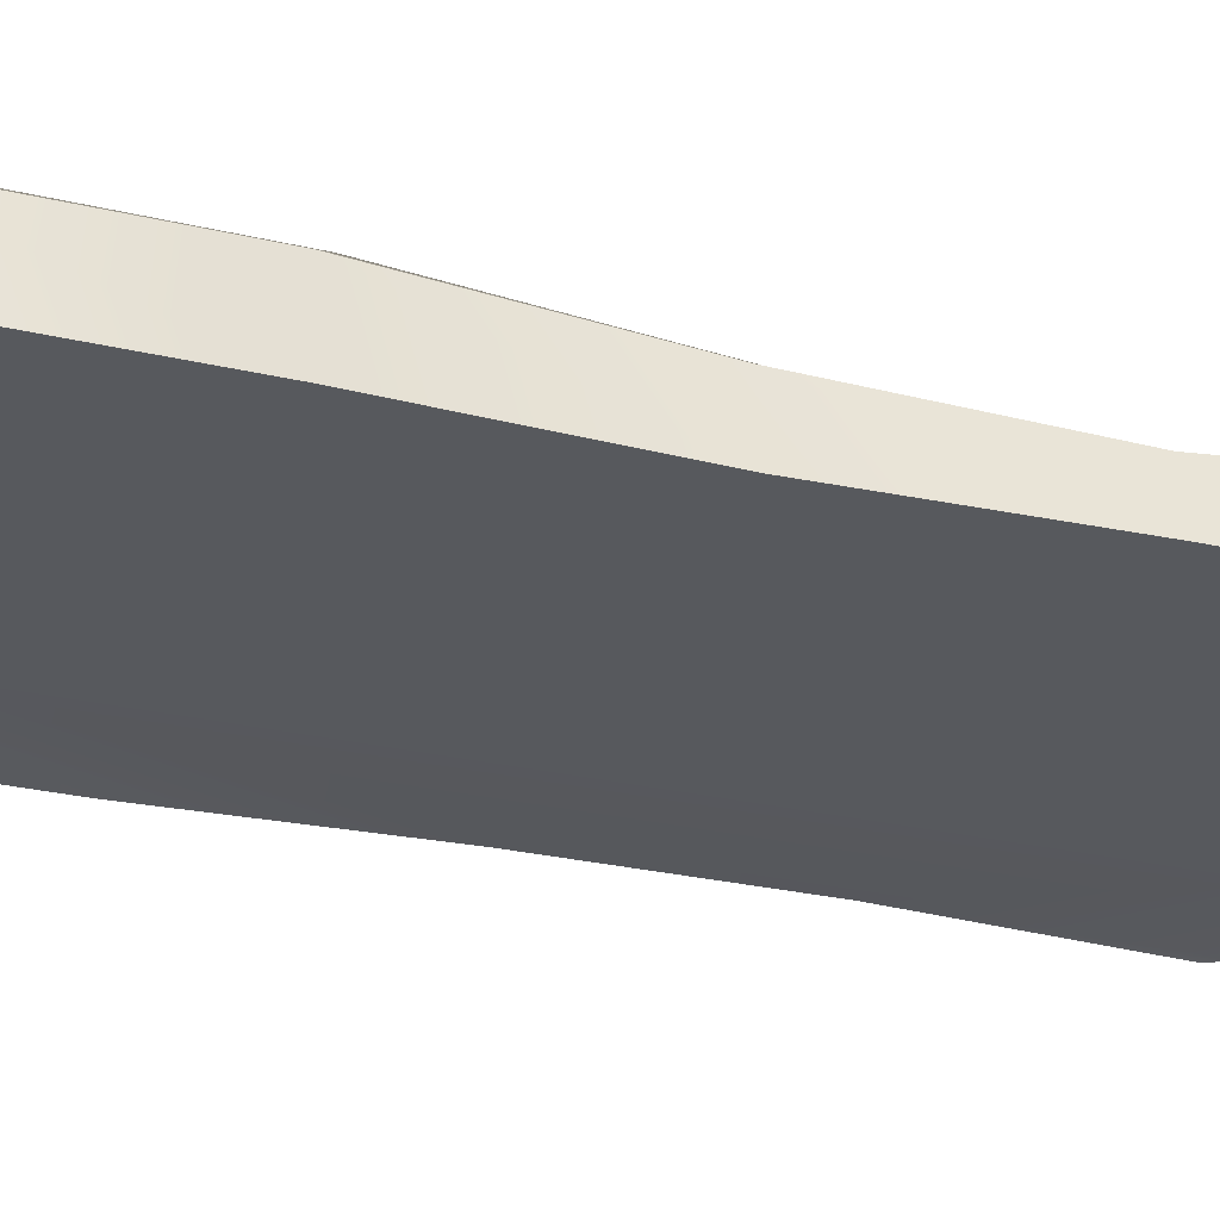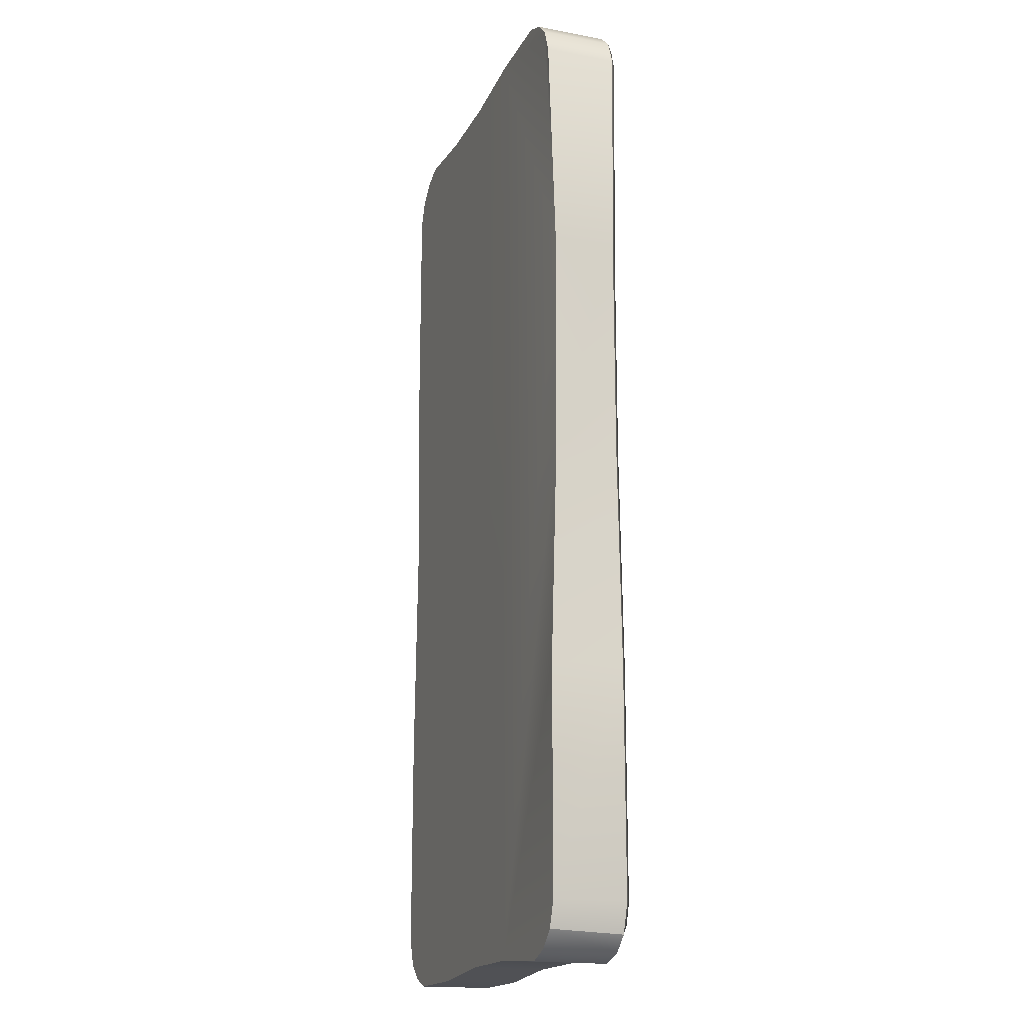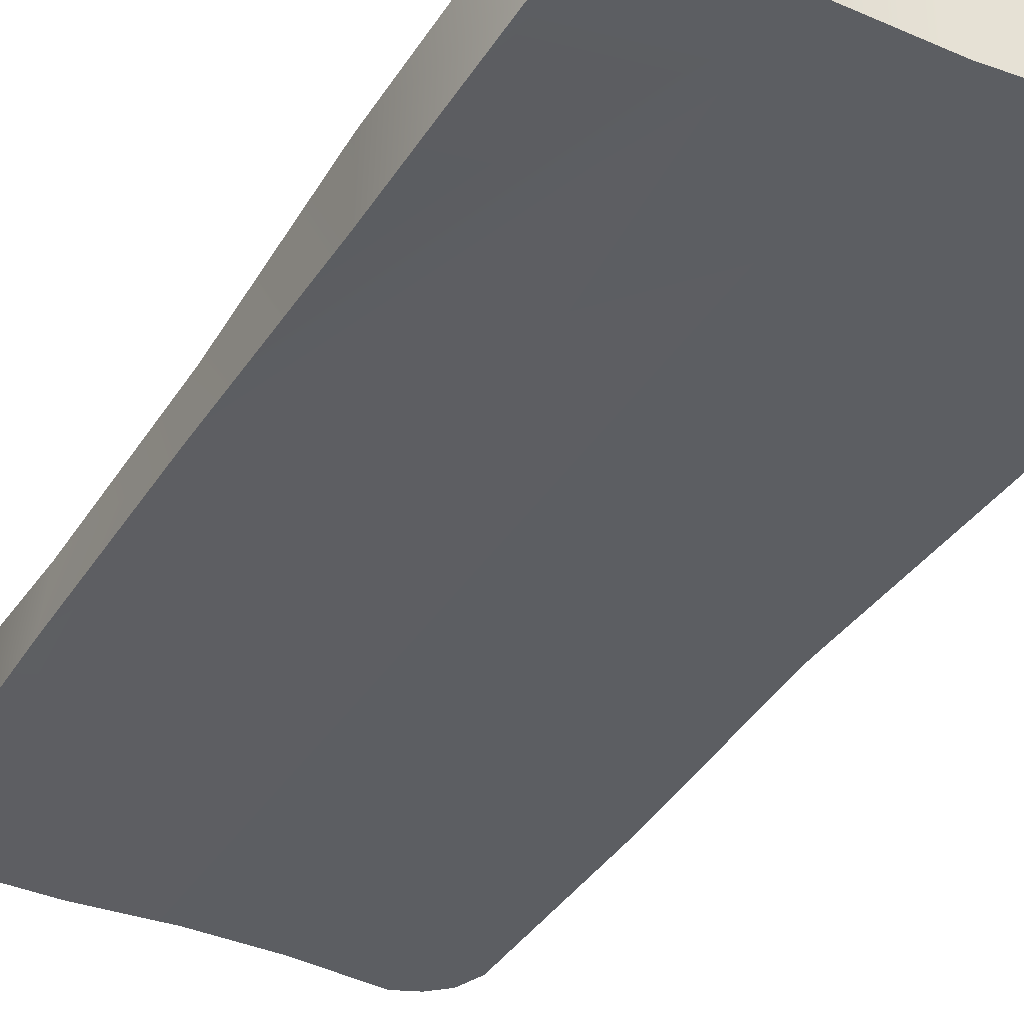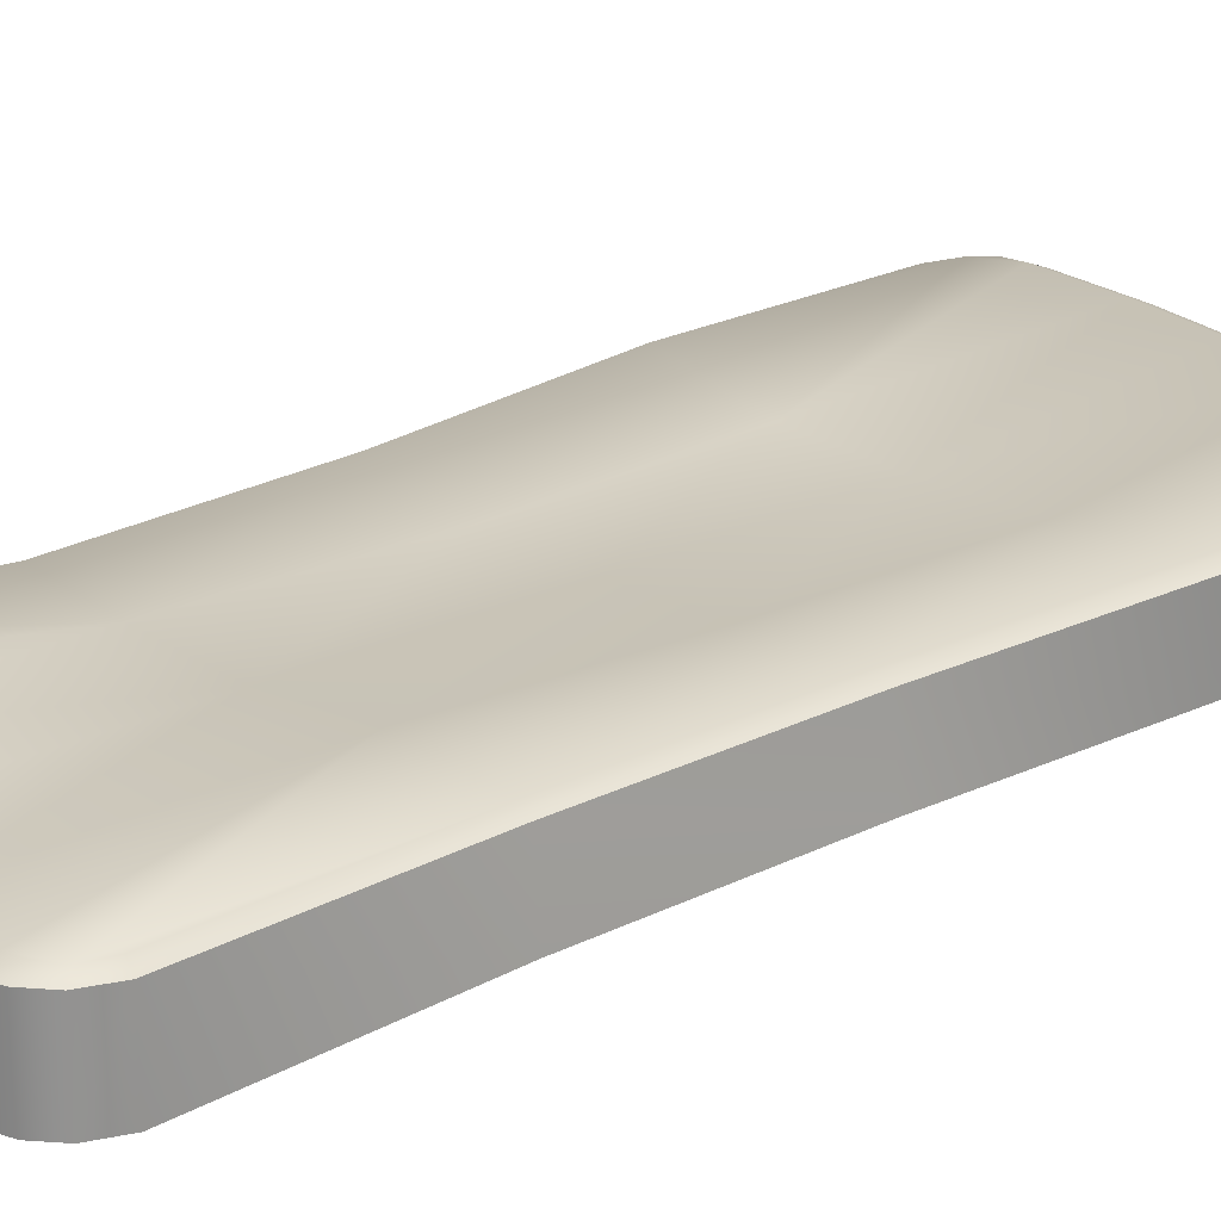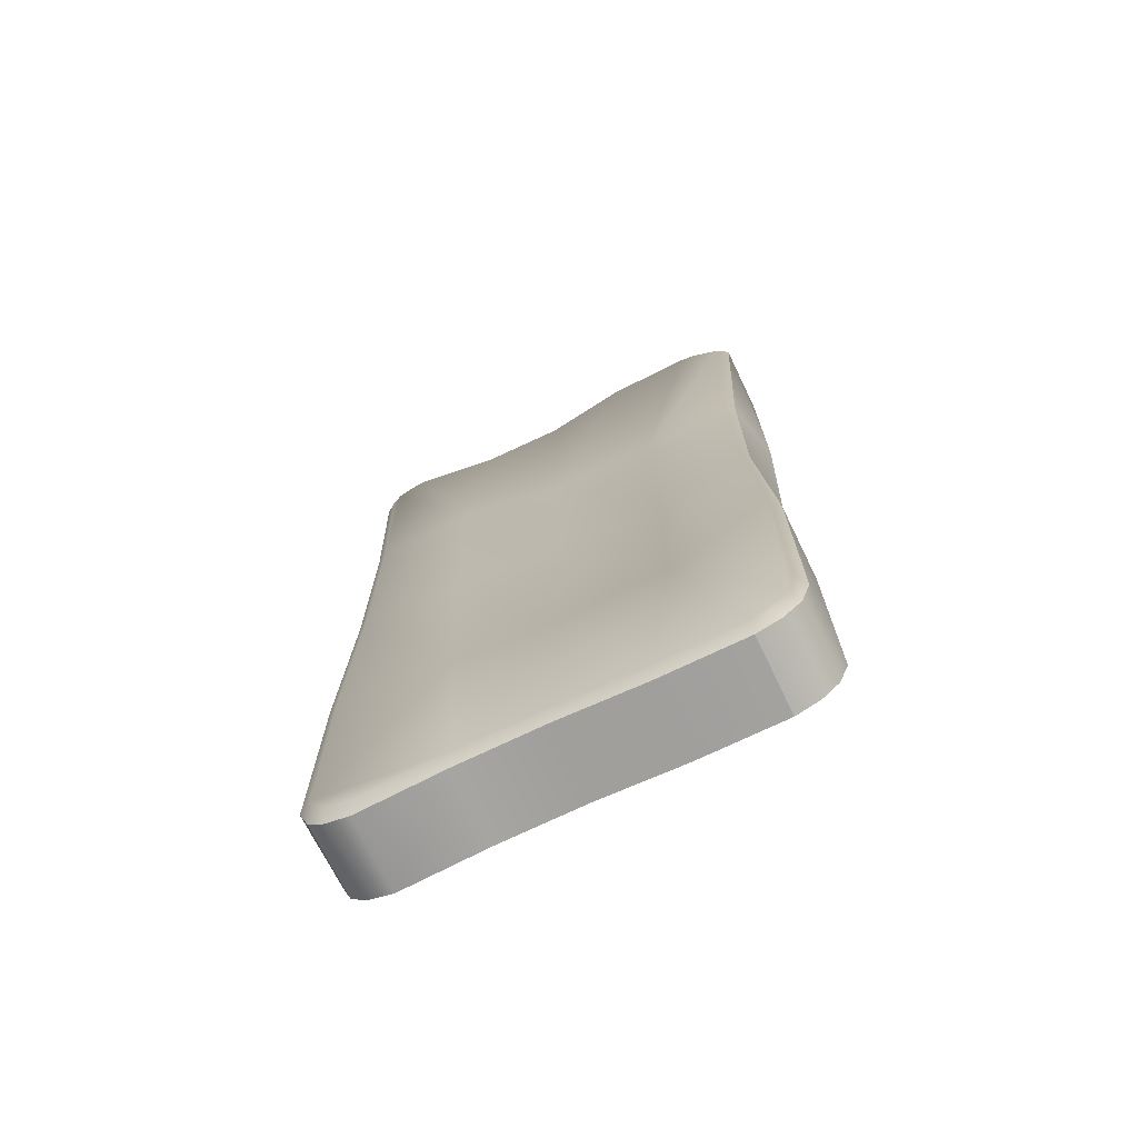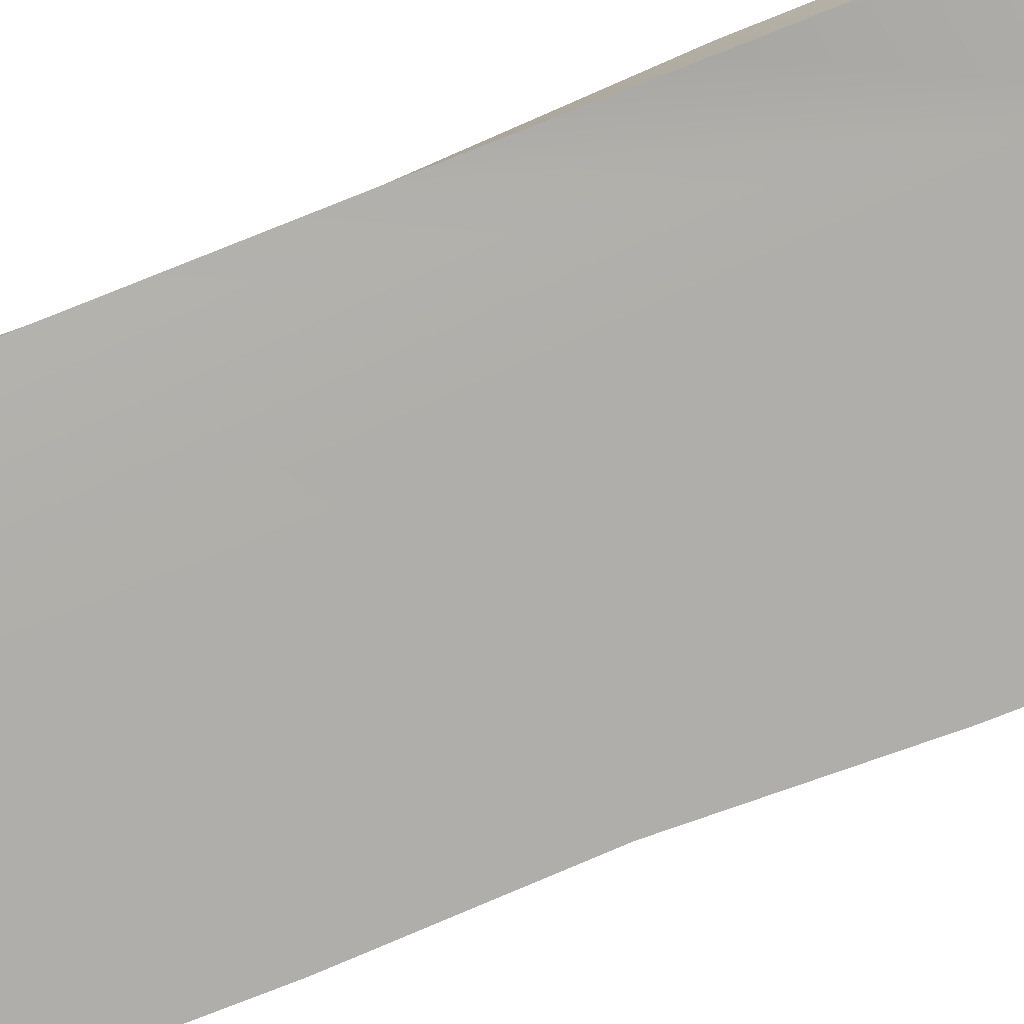
<metadata>
{"format":"obj","ext":"obj","renderer":"f3d","projection":"perspective","resolution":1024,"background":"white","views":[{"elev":-29.5,"azim":-108.8,"up":"+Y"},{"elev":-17.9,"azim":70.0,"up":"+Z"},{"elev":-38.1,"azim":151.0,"up":"+Y"},{"elev":23.8,"azim":50.1,"up":"+Y"},{"elev":-72.6,"azim":-154.3,"up":"+Z"},{"elev":-77.6,"azim":111.6,"up":"+Y"}]}
</metadata>
<code>
v  -40.93 49.75 102.4
v  -44.72 49.75 98.95
v  -46.84 49.75 93.25
v  -18.02 49.75 102.8
v  -35.98 49.75 104.5
v  -46.84 49.75 47.6
v  -45.2 49.75 0.631
v  -46.83 49.75 -46.34
v  -46.82 49.75 -93.31
v  -18.01 49.75 -104.5
v  -0.0496 49.75 -103
v  -0.0506 49.75 102.8
v  17.91 49.75 104.4
v  17.91 49.75 -102.9
v  46.69 51.24 47.61
v  44.58 49.75 98.92
v  35.88 49.75 104.4
v  40.88 49.75 102.4
v  46.73 49.75 93.25
v  46.65 51.06 0.6383
v  46.61 49.75 -46.33
v  44.57 49.75 -98.98
v  35.88 49.75 -104.5
v  46.58 49.75 -93.3
v  40.88 49.75 -102.5
v  -41 49.74 -102.5
v  -44.69 49.75 -98.99
v  -35.98 49.75 -104.5
v  41.25 65.22 -102.8
v  44.62 65.22 -99.59
v  35.99 65.22 -104.5
v  18 65.22 -103
v  0.0051 65.22 -103
v  -17.99 65.22 -104.5
v  -35.98 65.22 -104.5
v  -41.11 65.22 -102.6
v  -44.86 65.22 -99.11
v  -46.72 65.22 -93.3
v  -46.76 65.22 -46.33
v  -43.74 63.6 0.6369
v  -43.77 62.5 47.61
v  -46.87 65.22 93.25
v  -44.67 65.22 98.92
v  -40.98 65.22 102.4
v  -35.98 65.22 104.4
v  -18.01 65.22 103.3
v  -0.0405 63.03 103.3
v  17.93 63.03 104.5
v  35.89 65.22 104.5
v  40.87 65.22 102.4
v  44.61 65.22 98.94
v  46.76 65.22 93.24
v  46.87 65.11 -93.45
v  46.84 65.14 -46.45
v  45.26 65.17 0.5544
v  45.23 65.19 47.56
v  -45.05 66.63 -90.18
v  -43.4 66.62 -96.44
v  -44.88 66.63 -43.81
v  -41.66 65.01 2.57
v  -22.43 61.58 2.025
v  -22.56 62.66 -44.46
v  -36.48 66.62 -101.1
v  -40.44 66.62 -100.1
v  -18.58 66.62 -101.1
v  -0.2451 62.58 -45.11
v  -0.134 62.58 1.479
v  -0.0229 63.31 48.07
v  -22.29 63.07 48.51
v  -41.5 63.92 48.95
v  -44.39 66.64 94
v  -35.17 66.62 101.6
v  -41.76 66.63 96.63
v  -38.47 66.63 100.3
v  -17.13 66.62 100.2
v  0.9087 64.43 100.1
v  18.95 64.43 101.1
v  22.24 66.61 47.63
v  22.16 64.66 0.9339
v  42.95 66.61 47.19
v  43.25 66.62 97.29
v  36.99 66.62 100.9
v  40.28 66.62 99.59
v  44.57 66.62 92.68
v  42.89 66.59 0.3885
v  22.07 63.93 -45.76
v  44.39 66.58 -46.42
v  44.34 66.56 -93.22
v  17.21 66.63 -99.57
v  -0.6858 66.62 -99.55
v  35.11 66.63 -101.1
v  40.71 66.62 -99.81
v  43.02 66.58 -97.5
o hbed01_mattress01_obj_uni17_ag
g hbed01_mattress01_obj_uni17_ag
f 1 2 3
f 1 3 4
f 1 4 5
f 3 6 4
f 6 7 4
f 7 8 4
f 8 9 4
f 9 10 4
f 10 11 4
f 11 12 4
f 12 11 13
f 11 14 13
f 14 15 13
f 15 16 13
f 16 17 13
f 17 16 18
f 16 15 19
f 15 14 20
f 14 21 20
f 21 14 22
f 14 23 22
f 21 22 24
f 23 25 22
f 9 26 10
f 26 9 27
f 10 26 28
f 29 30 22
f 29 22 25
f 29 25 23
f 29 23 31
f 31 23 32
f 23 14 32
f 32 14 11
f 32 11 33
f 33 11 10
f 33 10 34
f 34 10 35
f 10 28 35
f 36 35 28
f 36 28 26
f 36 26 27
f 36 27 37
f 38 37 27
f 38 27 9
f 38 9 8
f 38 8 39
f 39 8 7
f 39 7 40
f 40 7 6
f 40 6 41
f 41 6 42
f 6 3 42
f 42 3 43
f 3 2 43
f 43 2 1
f 43 1 44
f 44 1 5
f 44 5 45
f 45 5 4
f 45 4 46
f 46 4 12
f 46 12 47
f 47 12 13
f 47 13 48
f 48 13 49
f 13 17 49
f 50 49 17
f 50 17 18
f 50 18 16
f 50 16 51
f 16 19 52
f 16 52 51
f 22 30 53
f 22 53 24
f 24 53 54
f 24 54 21
f 21 54 55
f 21 55 20
f 20 55 56
f 20 56 15
f 15 56 52
f 15 52 19
f 37 38 57
f 57 38 39
f 37 57 58
f 39 59 57
f 58 57 59
f 39 40 59
f 40 60 59
f 60 40 41
f 59 60 61
f 59 61 62
f 59 62 58
f 58 62 63
f 58 63 64
f 58 64 36
f 58 36 37
f 36 64 35
f 64 63 35
f 35 63 65
f 65 63 62
f 35 65 34
f 65 62 66
f 66 62 67
f 62 61 67
f 67 61 68
f 61 69 68
f 69 61 60
f 69 60 70
f 70 60 41
f 70 41 42
f 70 42 71
f 70 71 69
f 71 42 43
f 69 71 72
f 43 73 71
f 72 71 73
f 72 73 74
f 74 73 43
f 74 43 44
f 74 44 72
f 44 45 72
f 72 45 46
f 72 46 75
f 72 75 69
f 69 75 68
f 75 76 68
f 76 75 47
f 75 46 47
f 76 47 48
f 76 48 77
f 76 77 68
f 77 78 68
f 68 78 67
f 78 79 67
f 67 79 66
f 79 78 80
f 80 78 81
f 81 78 82
f 82 78 77
f 82 77 49
f 77 48 49
f 82 49 83
f 82 83 81
f 49 50 83
f 81 83 50
f 81 50 51
f 81 51 84
f 81 84 80
f 51 52 84
f 84 52 56
f 84 56 80
f 80 56 55
f 80 55 85
f 80 85 79
f 85 55 54
f 79 85 86
f 79 86 66
f 85 87 86
f 87 85 54
f 87 54 88
f 87 88 86
f 54 53 88
f 86 88 89
f 86 89 66
f 89 90 66
f 66 90 65
f 65 90 34
f 90 33 34
f 33 90 89
f 33 89 32
f 32 89 91
f 91 89 92
f 92 89 88
f 92 88 93
f 93 88 53
f 93 53 30
f 93 30 92
f 30 29 92
f 92 29 91
f 29 31 91
f 91 31 32

</code>
